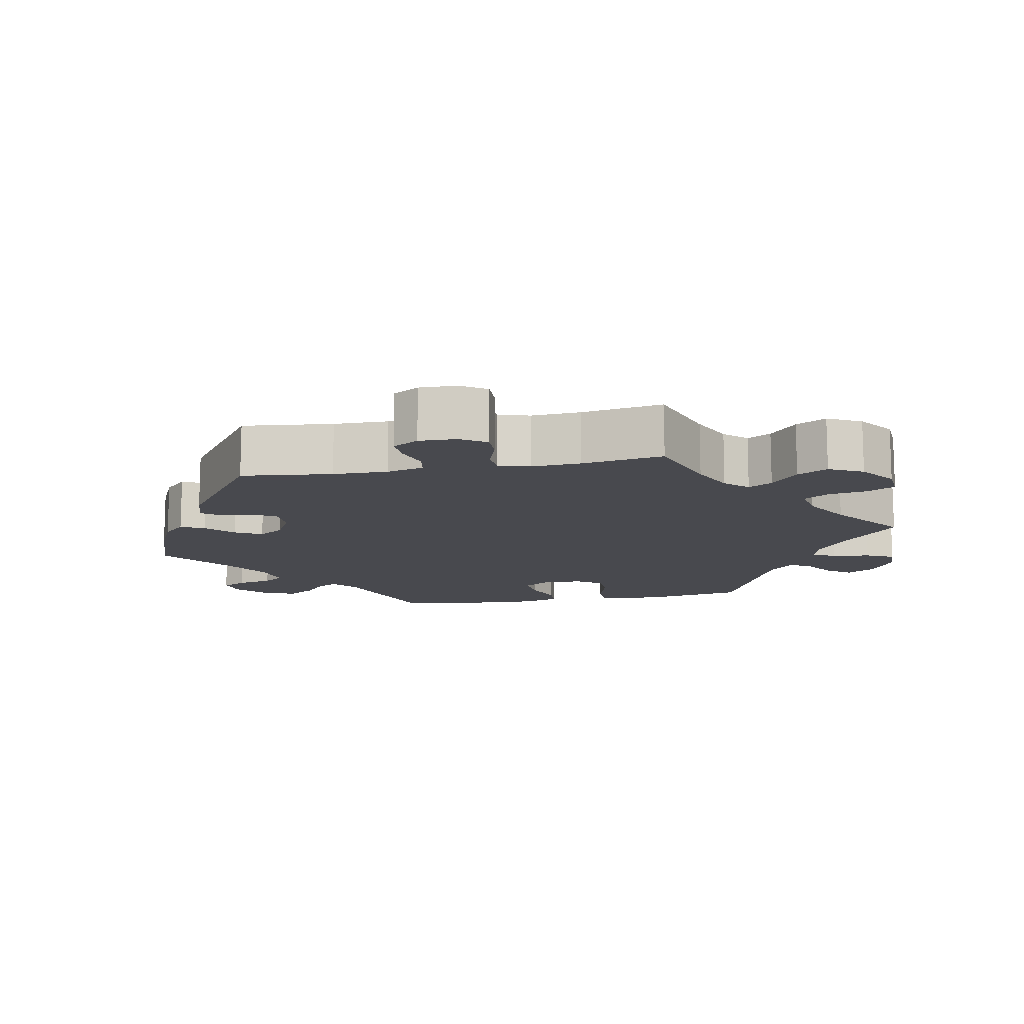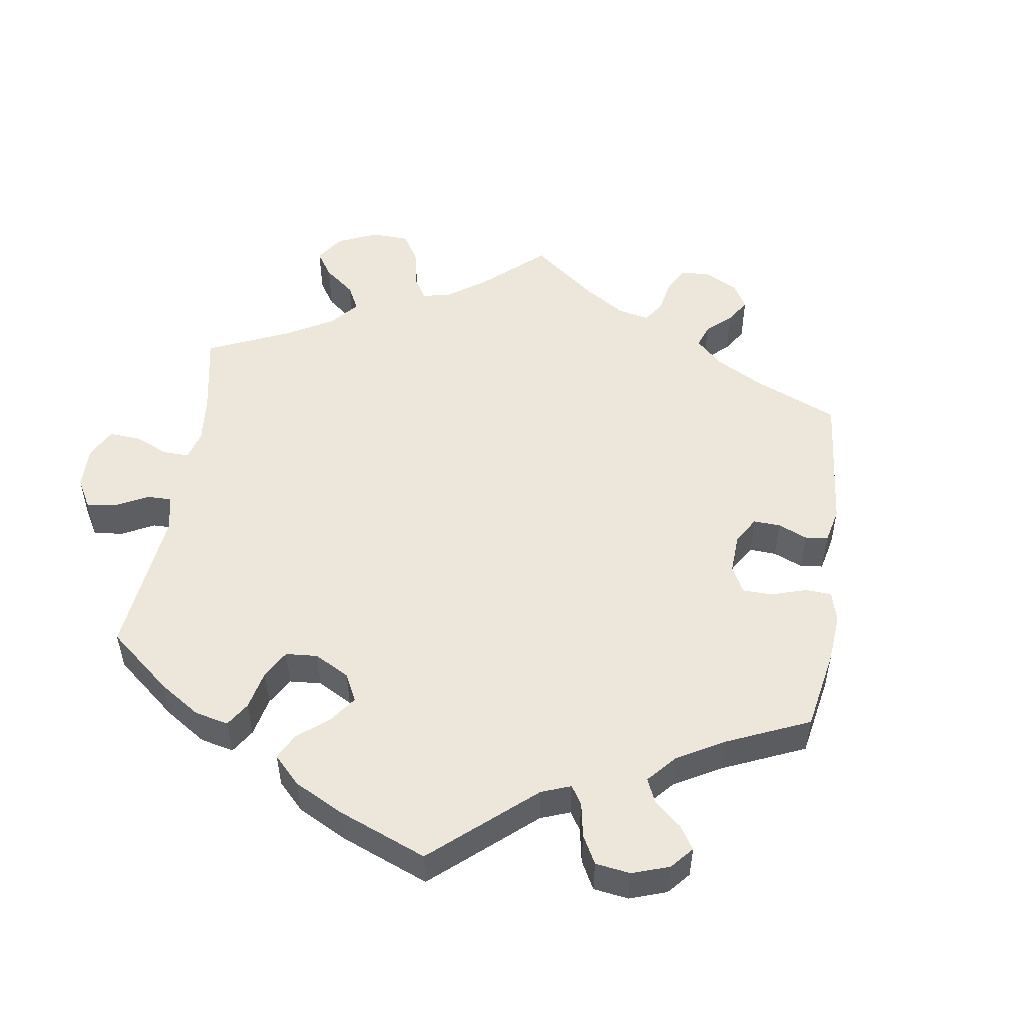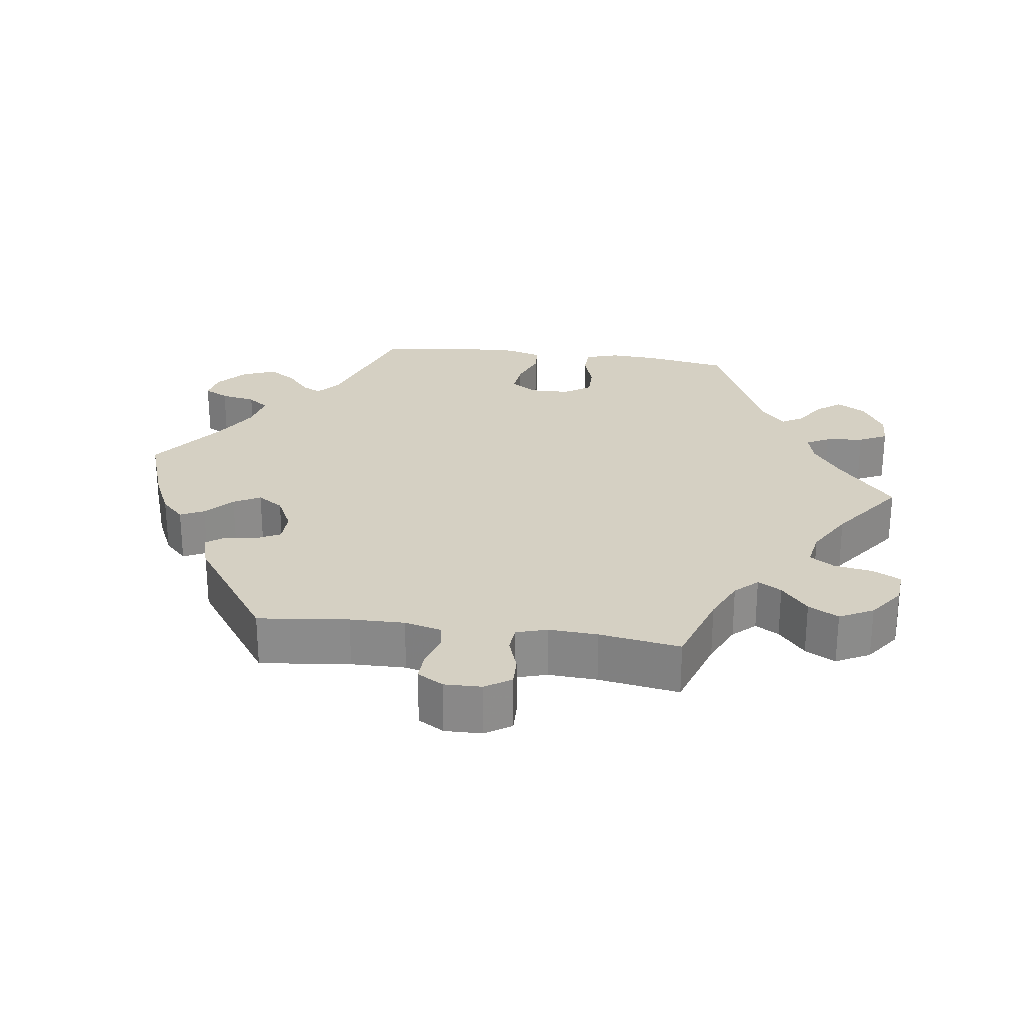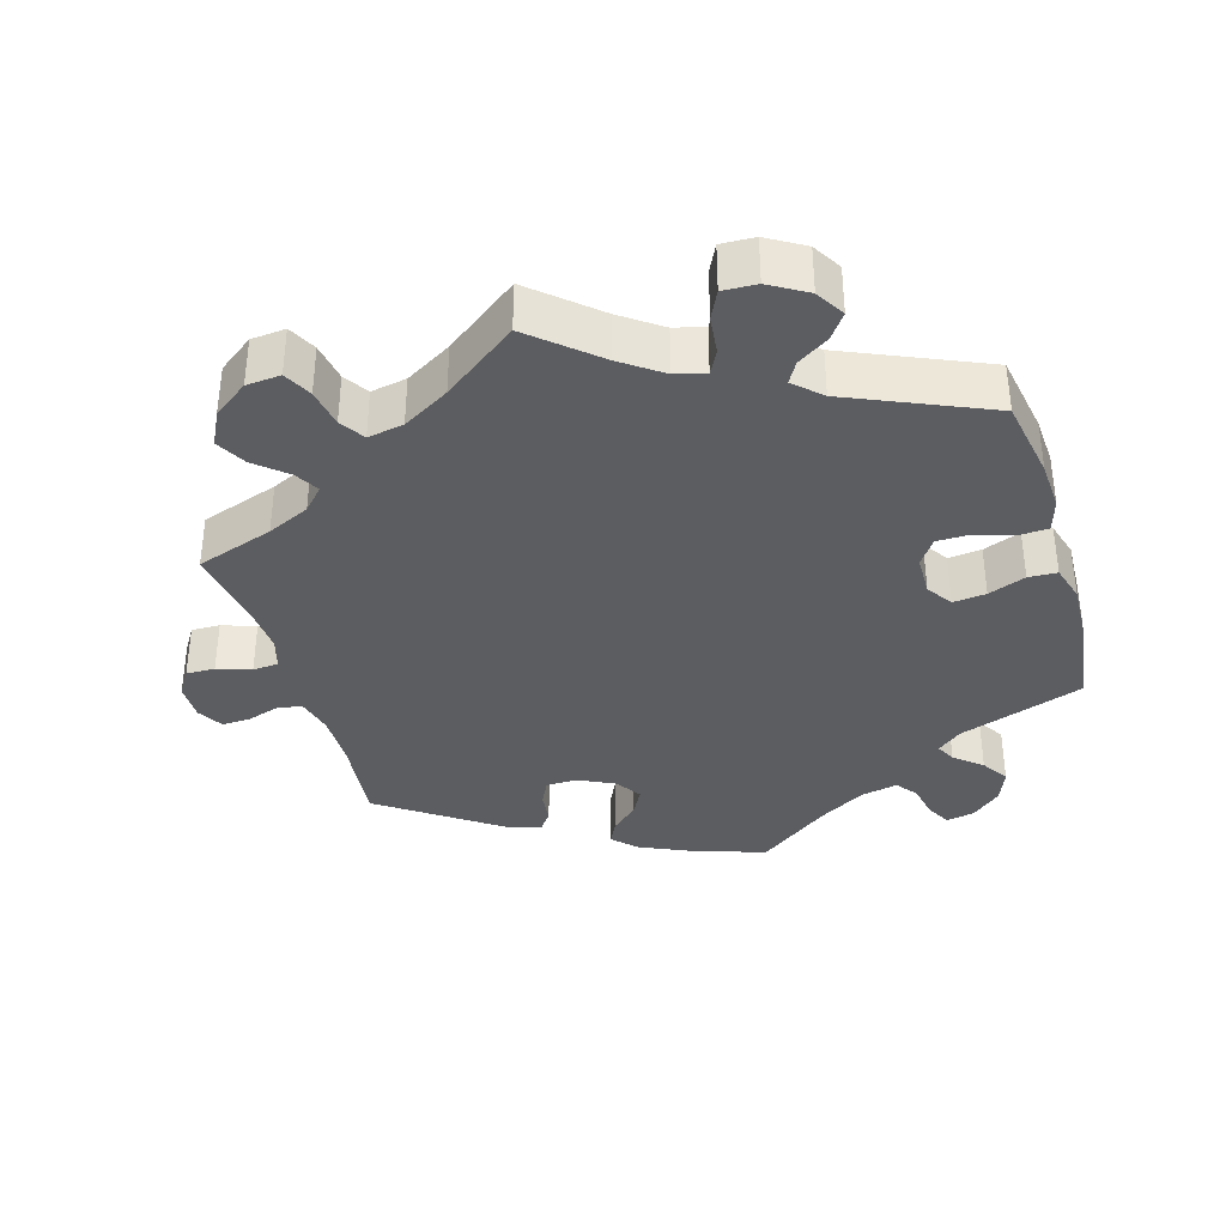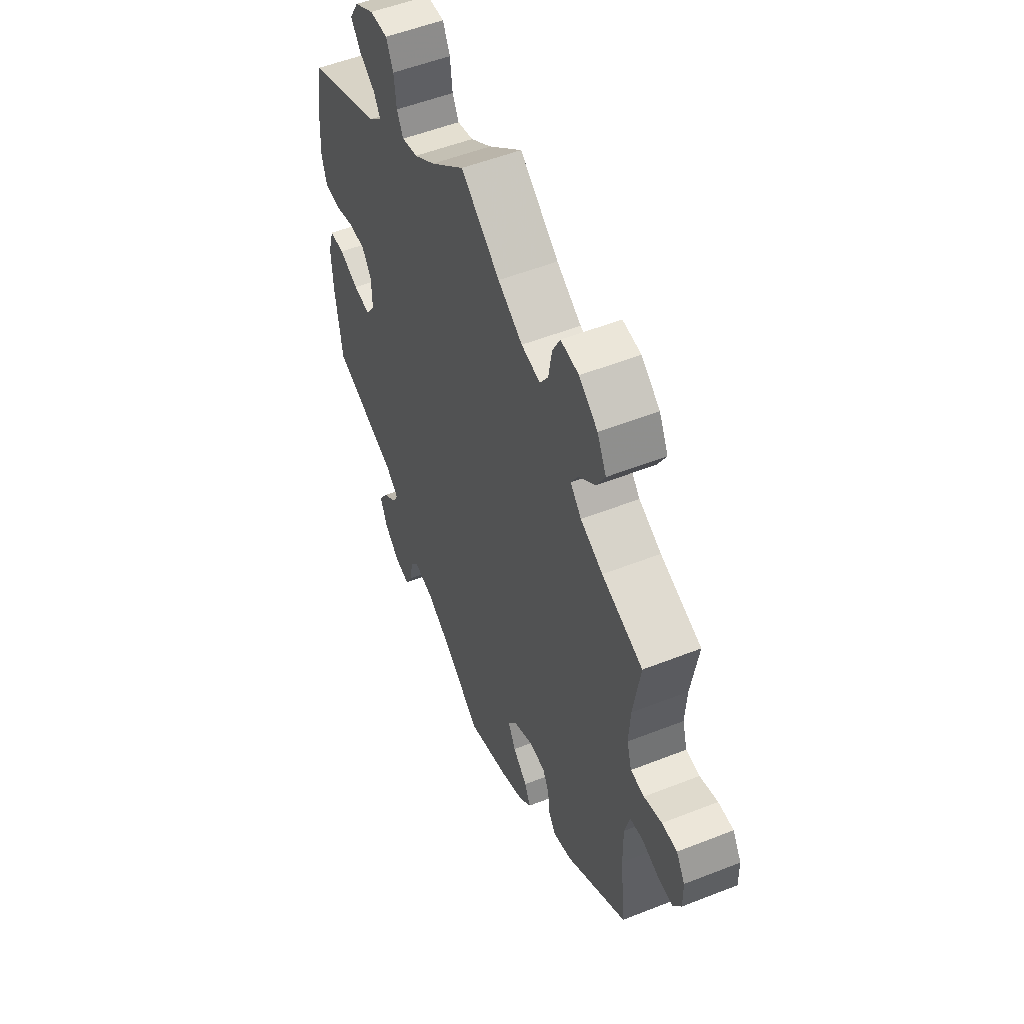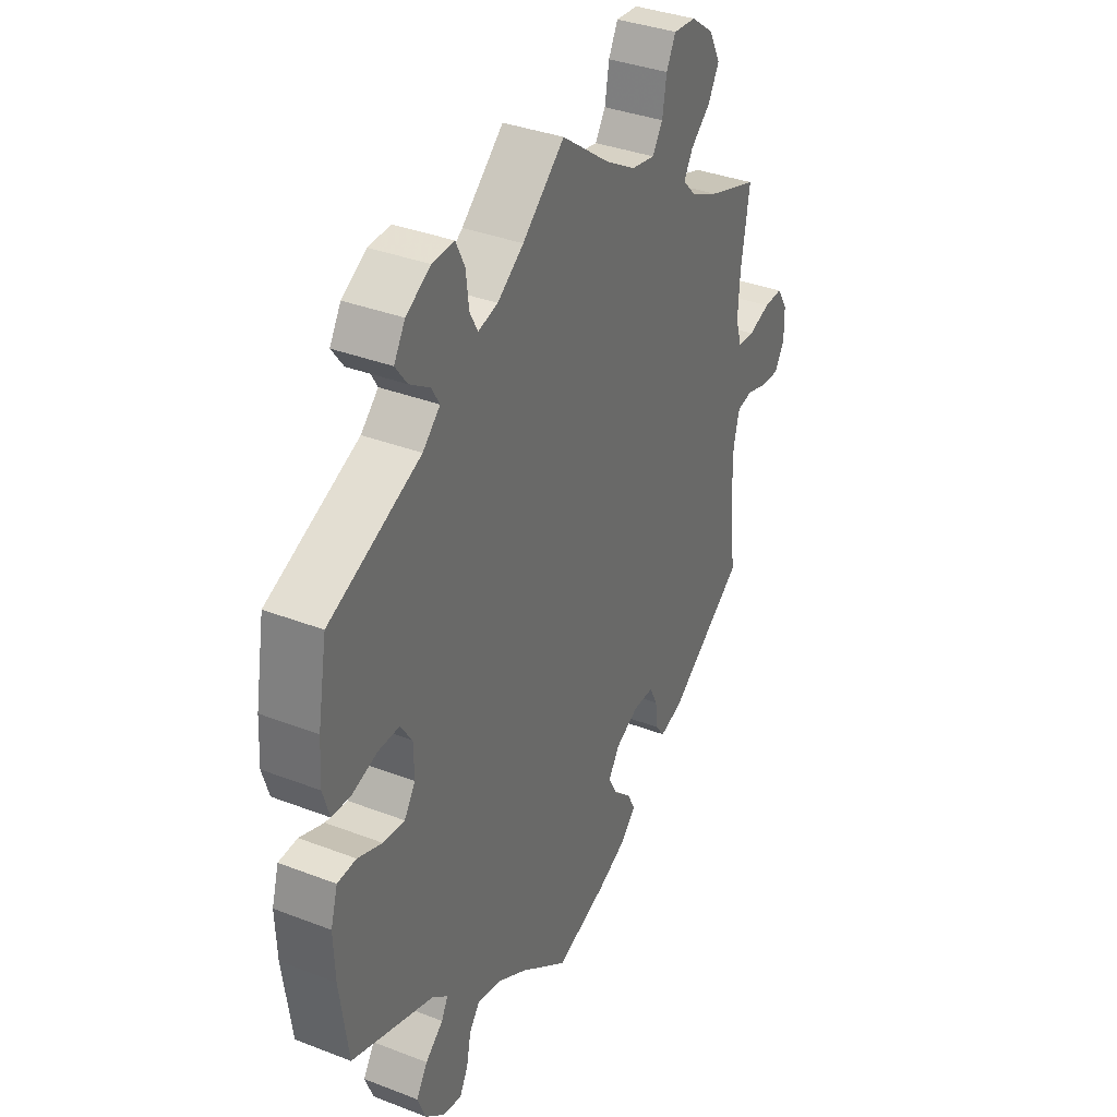
<metadata>
{"format":"obj","ext":"obj","renderer":"f3d","projection":"perspective","resolution":1024,"background":"white","views":[{"elev":-12.6,"azim":-79.2,"up":"+Y"},{"elev":51.2,"azim":128.3,"up":"+Y"},{"elev":26.0,"azim":-82.3,"up":"+Y"},{"elev":-36.3,"azim":16.6,"up":"+Y"},{"elev":53.5,"azim":-112.8,"up":"+Z"},{"elev":35.8,"azim":116.9,"up":"+Z"}]}
</metadata>
<code>
v -0.487 0.07 -0.162
v -0.486 0.07 -0.086
v -0.499 0.07 -0.035
v -0.533 0.07 -0.029
v -0.578 0.07 -0.043
v -0.618 0.07 -0.045
v -0.639 0.07 -0.009
v -0.638 0.07 0.043
v -0.615 0.07 0.079
v -0.575 0.07 0.078
v -0.528 0.07 0.062
v -0.492 0.07 0.065
v -0.479 0.07 0.108
v -0.483 0.07 0.176
v -0.501 0.07 0.289
v -0.393 0.07 0.325
v -0.334 0.07 0.352
v -0.305 0.07 0.383
v -0.324 0.07 0.416
v -0.367 0.07 0.453
v -0.39 0.07 0.495
v -0.366 0.07 0.542
v -0.317 0.07 0.578
v -0.269 0.07 0.582
v -0.249 0.07 0.543
v -0.24 0.07 0.489
v -0.218 0.07 0.455
v -0.168 0.07 0.464
v -0.103 0.07 0.502
v 0 0.07 0.578
v 0.09 0.07 0.5
v 0.146 0.07 0.46
v 0.188 0.07 0.449
v 0.205 0.07 0.481
v 0.211 0.07 0.534
v 0.23 0.07 0.573
v 0.277 0.07 0.571
v 0.329 0.07 0.54
v 0.353 0.07 0.5
v 0.328 0.07 0.466
v 0.285 0.07 0.438
v 0.268 0.07 0.409
v 0.305 0.07 0.374
v 0.5 0.07 0.289
v 0.52 0.07 0.176
v 0.524 0.07 0.108
v 0.51 0.07 0.062
v 0.47 0.07 0.06
v 0.416 0.07 0.077
v 0.371 0.07 0.077
v 0.346 0.07 0.04
v 0.345 0.07 -0.016
v 0.369 0.07 -0.052
v 0.415 0.07 -0.047
v 0.467 0.07 -0.027
v 0.507 0.07 -0.029
v 0.522 0.07 -0.08
v 0.519 0.07 -0.157
v 0.501 0.07 -0.289
v 0.326 0.07 -0.35
v 0.292 0.07 -0.378
v 0.306 0.07 -0.405
v 0.344 0.07 -0.437
v 0.368 0.07 -0.475
v 0.35 0.07 -0.521
v 0.309 0.07 -0.557
v 0.269 0.07 -0.565
v 0.251 0.07 -0.531
v 0.241 0.07 -0.482
v 0.219 0.07 -0.453
v 0.167 0.07 -0.464
v 0.103 0.07 -0.502
v 0.001 0.07 -0.578
v -0.109 0.07 -0.54
v -0.172 0.07 -0.511
v -0.204 0.07 -0.479
v -0.188 0.07 -0.446
v -0.15 0.07 -0.411
v -0.13 0.07 -0.374
v -0.154 0.07 -0.338
v -0.204 0.07 -0.313
v -0.248 0.07 -0.314
v -0.265 0.07 -0.348
v -0.27 0.07 -0.392
v -0.289 0.07 -0.418
v -0.338 0.07 -0.403
v -0.501 0.07 -0.288
v -0.487 0 -0.162
v -0.486 0 -0.086
v -0.499 0 -0.035
v -0.533 0 -0.029
v -0.578 0 -0.043
v -0.618 0 -0.045
v -0.639 0 -0.009
v -0.638 0 0.043
v -0.615 0 0.079
v -0.575 0 0.078
v -0.528 0 0.062
v -0.492 0 0.065
v -0.479 0 0.108
v -0.483 0 0.176
v -0.501 0 0.289
v -0.393 0 0.325
v -0.334 0 0.352
v -0.305 0 0.383
v -0.324 0 0.416
v -0.367 0 0.453
v -0.39 0 0.495
v -0.366 0 0.542
v -0.317 0 0.578
v -0.269 0 0.582
v -0.249 0 0.543
v -0.24 0 0.489
v -0.218 0 0.455
v -0.168 0 0.464
v -0.103 0 0.502
v 0 0 0.578
v 0.09 0 0.5
v 0.146 0 0.46
v 0.188 0 0.449
v 0.205 0 0.481
v 0.211 0 0.534
v 0.23 0 0.573
v 0.277 0 0.571
v 0.329 0 0.54
v 0.353 0 0.5
v 0.328 0 0.466
v 0.285 0 0.438
v 0.268 0 0.409
v 0.305 0 0.374
v 0.5 0 0.289
v 0.52 0 0.176
v 0.524 0 0.108
v 0.51 0 0.062
v 0.47 0 0.06
v 0.416 0 0.077
v 0.371 0 0.077
v 0.346 0 0.04
v 0.345 0 -0.016
v 0.369 0 -0.052
v 0.415 0 -0.047
v 0.467 0 -0.027
v 0.507 0 -0.029
v 0.522 0 -0.08
v 0.519 0 -0.157
v 0.501 0 -0.289
v 0.326 0 -0.35
v 0.292 0 -0.378
v 0.306 0 -0.405
v 0.344 0 -0.437
v 0.368 0 -0.475
v 0.35 0 -0.521
v 0.309 0 -0.557
v 0.269 0 -0.565
v 0.251 0 -0.531
v 0.241 0 -0.482
v 0.219 0 -0.453
v 0.167 0 -0.464
v 0.103 0 -0.502
v 0.001 0 -0.578
v -0.109 0 -0.54
v -0.172 0 -0.511
v -0.204 0 -0.479
v -0.188 0 -0.446
v -0.15 0 -0.411
v -0.13 0 -0.374
v -0.154 0 -0.338
v -0.204 0 -0.313
v -0.248 0 -0.314
v -0.265 0 -0.348
v -0.27 0 -0.392
v -0.289 0 -0.418
v -0.338 0 -0.403
v -0.501 0 -0.288
f 86 87 1
f 83 84 85 86
f 82 83 86 1
f 81 82 1 2
f 80 81 2 3
f 75 76 77 78
f 75 78 79
f 72 73 74 75
f 71 72 75 79
f 70 71 79 80
f 66 67 68 69
f 66 69 70
f 65 66 70
f 62 63 64 65
f 61 62 65 70
f 57 58 59 60
f 57 60 61
f 54 55 56 57
f 53 54 57 61
f 52 53 61 70
f 46 47 48 49
f 46 49 50
f 43 44 45 46
f 42 43 46 50
f 38 39 40 41
f 38 41 42
f 37 38 42
f 34 35 36 37
f 33 34 37 42
f 32 33 42 50
f 29 30 31
f 28 29 31 32
f 27 28 32 50
f 23 24 25 26
f 23 26 27
f 22 23 27
f 19 20 21 22
f 18 19 22 27
f 17 18 27 50
f 14 15 16
f 13 14 16 17
f 12 13 17 50
f 8 9 10 11
f 4 5 6 7
f 3 4 7 8
f 52 70 80 3
f 11 12 50 51
f 11 51 52
f 3 8 11 52
f 88 174 173
f 173 172 171 170
f 88 173 170 169
f 89 88 169 168
f 90 89 168 167
f 165 164 163 162
f 166 165 162
f 162 161 160 159
f 166 162 159 158
f 167 166 158 157
f 156 155 154 153
f 157 156 153
f 157 153 152
f 152 151 150 149
f 157 152 149 148
f 147 146 145 144
f 148 147 144
f 144 143 142 141
f 148 144 141 140
f 157 148 140 139
f 136 135 134 133
f 137 136 133
f 133 132 131 130
f 137 133 130 129
f 128 127 126 125
f 129 128 125
f 129 125 124
f 124 123 122 121
f 129 124 121 120
f 137 129 120 119
f 118 117 116
f 119 118 116 115
f 137 119 115 114
f 113 112 111 110
f 114 113 110
f 114 110 109
f 109 108 107 106
f 114 109 106 105
f 137 114 105 104
f 103 102 101
f 104 103 101 100
f 137 104 100 99
f 98 97 96 95
f 94 93 92 91
f 95 94 91 90
f 90 167 157 139
f 138 137 99 98
f 139 138 98
f 139 98 95 90
f 1 88 89 2
f 2 89 90 3
f 3 90 91 4
f 4 91 92 5
f 5 92 93 6
f 6 93 94 7
f 7 94 95 8
f 8 95 96 9
f 9 96 97 10
f 10 97 98 11
f 11 98 99 12
f 12 99 100 13
f 13 100 101 14
f 14 101 102 15
f 15 102 103 16
f 16 103 104 17
f 17 104 105 18
f 18 105 106 19
f 19 106 107 20
f 20 107 108 21
f 21 108 109 22
f 22 109 110 23
f 23 110 111 24
f 24 111 112 25
f 25 112 113 26
f 26 113 114 27
f 27 114 115 28
f 28 115 116 29
f 29 116 117 30
f 30 117 118 31
f 31 118 119 32
f 32 119 120 33
f 33 120 121 34
f 34 121 122 35
f 35 122 123 36
f 36 123 124 37
f 37 124 125 38
f 38 125 126 39
f 39 126 127 40
f 40 127 128 41
f 41 128 129 42
f 42 129 130 43
f 43 130 131 44
f 44 131 132 45
f 45 132 133 46
f 46 133 134 47
f 47 134 135 48
f 48 135 136 49
f 49 136 137 50
f 50 137 138 51
f 51 138 139 52
f 52 139 140 53
f 53 140 141 54
f 54 141 142 55
f 55 142 143 56
f 56 143 144 57
f 57 144 145 58
f 58 145 146 59
f 59 146 147 60
f 60 147 148 61
f 61 148 149 62
f 62 149 150 63
f 63 150 151 64
f 64 151 152 65
f 65 152 153 66
f 66 153 154 67
f 67 154 155 68
f 68 155 156 69
f 69 156 157 70
f 70 157 158 71
f 71 158 159 72
f 72 159 160 73
f 73 160 161 74
f 74 161 162 75
f 75 162 163 76
f 76 163 164 77
f 77 164 165 78
f 78 165 166 79
f 79 166 167 80
f 80 167 168 81
f 81 168 169 82
f 82 169 170 83
f 83 170 171 84
f 84 171 172 85
f 85 172 173 86
f 86 173 174 87
f 87 174 88 1

</code>
